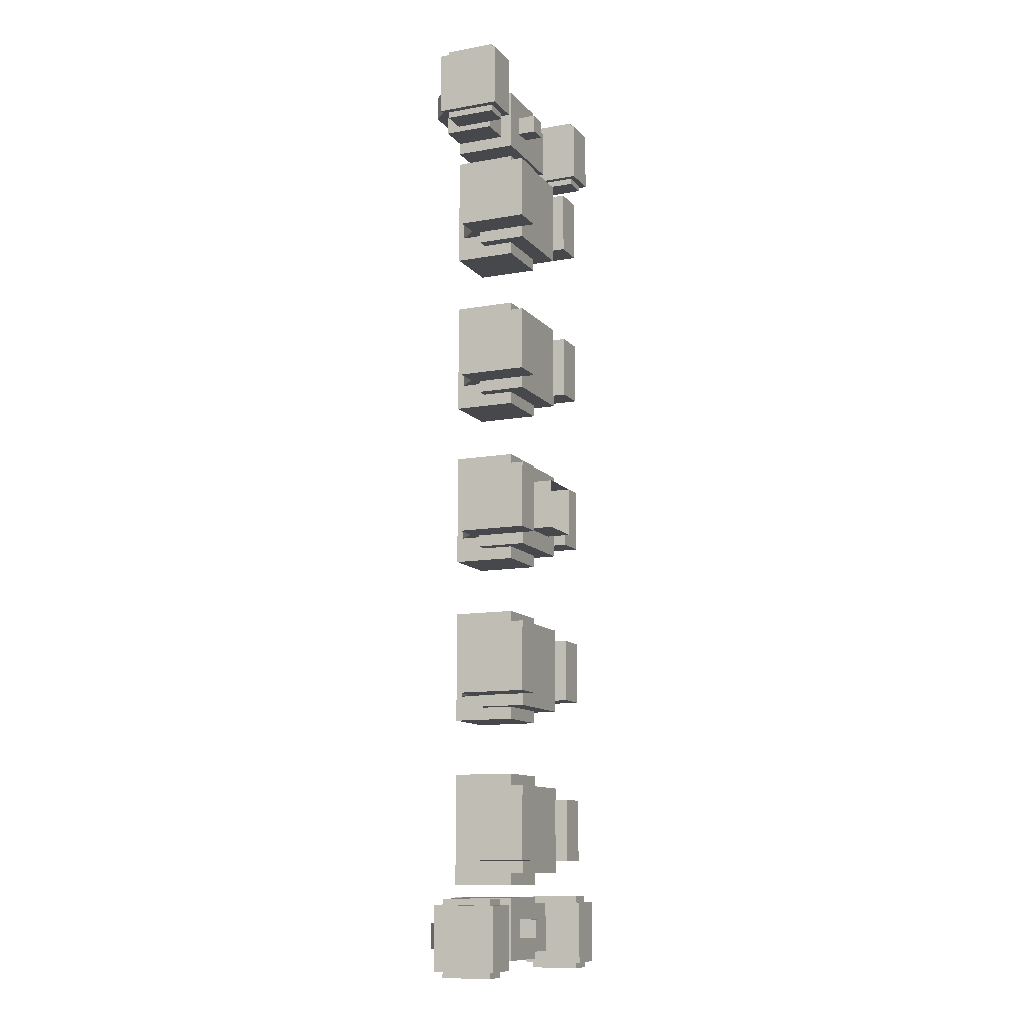
<metadata>
{"format":"obj","ext":"obj","renderer":"f3d","projection":"perspective","resolution":1024,"background":"white","views":[{"elev":-11.4,"azim":113.6,"up":"+Z"}]}
</metadata>
<code>
o Cube.006_Cube.007
v 0.7508 0.375 4.312
v -1.013e-15 0.375 4.562
v -9.576e-16 0.375 4.312
v -0.6731 0.5625 4.562
v -0.7508 0.375 4.562
v 0.6731 0.5625 4.312
v -9.576e-16 0.5625 4.312
v -1.013e-15 0.5625 4.562
v 0.6731 0.5625 4.562
v -0.6731 0.5625 4.312
v -0.7508 0.375 4.312
v 0.7508 0.375 4.562
v -0.7508 0.375 4.312
v -1.282 0.9059 4.562
v -1.282 0.9059 4.312
v -0.6731 0.5625 4.312
v -1.149 1.038 4.562
v -0.6731 0.5625 4.562
v -0.7508 0.375 4.562
v -1.149 1.038 4.312
v 1.282 0.9059 4.562
v 0.6731 0.5625 4.562
v 0.7508 0.375 4.562
v 1.149 1.038 4.312
v 1.149 1.038 4.562
v 0.6731 0.5625 4.312
v 1.282 0.9059 4.312
v 0.7508 0.375 4.312
v 0.7508 0.375 -4.562
v 9.576e-16 0.375 -4.312
v 1.013e-15 0.375 -4.562
v -0.6731 0.5625 -4.312
v -0.7508 0.375 -4.312
v 0.6731 0.5625 -4.562
v 1.013e-15 0.5625 -4.562
v 9.576e-16 0.5625 -4.312
v 0.6731 0.5625 -4.312
v -0.6731 0.5625 -4.562
v -0.7508 0.375 -4.562
v 0.7508 0.375 -4.312
v -0.7508 0.375 -4.562
v -1.282 0.9059 -4.312
v -1.282 0.9059 -4.562
v -0.6731 0.5625 -4.562
v -1.149 1.038 -4.312
v -0.6731 0.5625 -4.312
v -0.7508 0.375 -4.312
v -1.149 1.038 -4.562
v 1.282 0.9059 -4.312
v 0.6731 0.5625 -4.312
v 0.7508 0.375 -4.312
v 1.149 1.038 -4.562
v 1.149 1.038 -4.312
v 0.6731 0.5625 -4.562
v 1.282 0.9059 -4.562
v 0.7508 0.375 -4.562
v 0.75 1 -4.125
v 0.75 1 -4.625
v 0.75 0.5 -4.125
v 0.75 0.5 -4.625
v 0.4375 1 -4.125
v 0.4375 1 -4.625
v 0.4375 0.5 -4.125
v 0.4375 0.5 -4.625
v 0.3125 1.062 -4.062
v 0.3125 1.062 -4.688
v 0.3125 0.4375 -4.062
v 0.3125 0.4375 -4.688
v -0.3125 1.062 -4.062
v -0.3125 1.062 -4.688
v -0.3125 0.4375 -4.062
v -0.3125 0.4375 -4.688
v 0.09375 1.25 -4.281
v 0.09375 1.25 -4.469
v 0.09375 1.062 -4.281
v 0.09375 1.062 -4.469
v -0.09375 1.25 -4.281
v -0.09375 1.25 -4.469
v -0.09375 1.062 -4.281
v -0.09375 1.062 -4.469
v -0.4375 1 -4.125
v -0.4375 1 -4.625
v -0.4375 0.5 -4.125
v -0.4375 0.5 -4.625
v -0.75 1 -4.125
v -0.75 1 -4.625
v -0.75 0.5 -4.125
v -0.75 0.5 -4.625
v -0.4375 1 4.625
v -0.4375 1 4.125
v -0.4375 0.5 4.625
v -0.4375 0.5 4.125
v -0.75 1 4.625
v -0.75 1 4.125
v -0.75 0.5 4.625
v -0.75 0.5 4.125
v 0.3125 1.062 4.688
v 0.3125 1.062 4.062
v 0.3125 0.4375 4.688
v 0.3125 0.4375 4.062
v -0.3125 1.062 4.688
v -0.3125 1.062 4.062
v -0.3125 0.4375 4.688
v -0.3125 0.4375 4.062
v -0.09375 1.062 4.469
v -0.09375 1.25 4.469
v 0.09375 1.25 4.469
v 0.09375 1.25 4.281
v 0.09375 1.062 4.469
v 0.09375 1.062 4.281
v -0.09375 1.25 4.281
v -0.09375 1.062 4.281
v 0.75 1 4.625
v 0.75 1 4.125
v 0.75 0.5 4.625
v 0.75 0.5 4.125
v 0.4375 1 4.625
v 0.4375 1 4.125
v 0.4375 0.5 4.625
v 0.4375 0.5 4.125
v 0.3125 1.062 -2.812
v 0.3125 1.062 -3.938
v 0.3125 0.4375 -2.812
v 0.3125 0.4375 -3.938
v -0.3125 1.062 -2.812
v -0.3125 1.062 -3.938
v -0.3125 0.4375 -2.812
v -0.3125 0.4375 -3.938
v -0.2241 0.5884 -3.5
v -0.2241 0.5884 -3.688
v -0.3125 0.5 -3.5
v -0.3125 0.5 -3.688
v -0.4451 0.8094 -3.5
v -0.4451 0.8094 -3.688
v -0.5335 0.721 -3.5
v -0.5335 0.721 -3.688
v -0.2241 0.5884 -3.062
v -0.2241 0.5884 -3.25
v -0.3125 0.5 -3.062
v -0.3125 0.5 -3.25
v -0.4451 0.8094 -3.062
v -0.4451 0.8094 -3.25
v -0.5335 0.721 -3.062
v -0.5335 0.721 -3.25
v 0.4375 1.25 -2.938
v 0.4375 1.25 -3.812
v 0.4375 0.75 -2.938
v 0.4375 0.75 -3.812
v -0.4375 1.25 -2.938
v -0.4375 1.25 -3.812
v -0.4375 0.75 -2.938
v -0.4375 0.75 -3.812
v -0.4313 1.381 -3.056
v -0.4313 1.381 -3.694
v -0.4313 0.6813 -3.056
v -0.4313 0.6813 -3.694
v -0.7563 1.381 -3.056
v -0.7563 1.381 -3.694
v -0.7563 0.6813 -3.056
v -0.7563 0.6813 -3.694
v 0.7563 1.381 -3.056
v 0.7563 1.381 -3.694
v 0.7563 0.6813 -3.056
v 0.7563 0.6813 -3.694
v 0.4313 1.381 -3.056
v 0.4313 1.381 -3.694
v 0.4313 0.6813 -3.056
v 0.4313 0.6813 -3.694
v 0.4451 0.8094 -3.062
v 0.4451 0.8094 -3.25
v 0.5335 0.721 -3.062
v 0.5335 0.721 -3.25
v 0.2241 0.5884 -3.062
v 0.2241 0.5884 -3.25
v 0.3125 0.5 -3.062
v 0.3125 0.5 -3.25
v 0.4451 0.8094 -3.5
v 0.4451 0.8094 -3.688
v 0.5335 0.721 -3.5
v 0.5335 0.721 -3.688
v 0.2241 0.5884 -3.5
v 0.2241 0.5884 -3.688
v 0.3125 0.5 -3.5
v 0.3125 0.5 -3.688
v 0.3125 1.062 3.938
v 0.3125 1.062 2.812
v 0.3125 0.4375 3.938
v 0.3125 0.4375 2.812
v -0.3125 1.062 3.938
v -0.3125 1.062 2.812
v -0.3125 0.4375 3.938
v -0.3125 0.4375 2.812
v -0.2241 0.5884 3.25
v -0.2241 0.5884 3.062
v -0.3125 0.5 3.25
v -0.3125 0.5 3.062
v -0.4451 0.8094 3.25
v -0.4451 0.8094 3.062
v -0.5335 0.721 3.25
v -0.5335 0.721 3.062
v -0.2241 0.5884 3.688
v -0.2241 0.5884 3.5
v -0.3125 0.5 3.688
v -0.3125 0.5 3.5
v -0.4451 0.8094 3.688
v -0.4451 0.8094 3.5
v -0.5335 0.721 3.688
v -0.5335 0.721 3.5
v 0.4375 1.25 3.812
v 0.4375 1.25 2.938
v 0.4375 0.75 3.812
v 0.4375 0.75 2.938
v -0.4375 1.25 3.812
v -0.4375 1.25 2.938
v -0.4375 0.75 3.812
v -0.4375 0.75 2.938
v -0.4313 1.381 3.694
v -0.4313 1.381 3.056
v -0.4313 0.6813 3.694
v -0.4313 0.6813 3.056
v -0.7563 1.381 3.694
v -0.7563 1.381 3.056
v -0.7563 0.6813 3.694
v -0.7563 0.6813 3.056
v 0.7563 1.381 3.694
v 0.7563 1.381 3.056
v 0.7563 0.6813 3.694
v 0.7563 0.6813 3.056
v 0.4313 1.381 3.694
v 0.4313 1.381 3.056
v 0.4313 0.6813 3.694
v 0.4313 0.6813 3.056
v 0.4451 0.8094 3.688
v 0.4451 0.8094 3.5
v 0.5335 0.721 3.688
v 0.5335 0.721 3.5
v 0.2241 0.5884 3.688
v 0.2241 0.5884 3.5
v 0.3125 0.5 3.688
v 0.3125 0.5 3.5
v 0.4451 0.8094 3.25
v 0.4451 0.8094 3.062
v 0.5335 0.721 3.25
v 0.5335 0.721 3.062
v 0.2241 0.5884 3.25
v 0.2241 0.5884 3.062
v 0.3125 0.5 3.25
v 0.3125 0.5 3.062
v 0.3125 1.062 2.25
v 0.3125 1.062 1.125
v 0.3125 0.4375 2.25
v 0.3125 0.4375 1.125
v -0.3125 1.062 2.25
v -0.3125 1.062 1.125
v -0.3125 0.4375 2.25
v -0.3125 0.4375 1.125
v -0.2241 0.5884 1.562
v -0.2241 0.5884 1.375
v -0.3125 0.5 1.562
v -0.3125 0.5 1.375
v -0.4451 0.8094 1.562
v -0.4451 0.8094 1.375
v -0.5335 0.721 1.562
v -0.5335 0.721 1.375
v -0.2241 0.5884 2
v -0.2241 0.5884 1.812
v -0.3125 0.5 2
v -0.3125 0.5 1.812
v -0.4451 0.8094 2
v -0.4451 0.8094 1.812
v -0.5335 0.721 2
v -0.5335 0.721 1.812
v 0.4375 1.25 2.125
v 0.4375 1.25 1.25
v 0.4375 0.75 2.125
v 0.4375 0.75 1.25
v -0.4375 1.25 2.125
v -0.4375 1.25 1.25
v -0.4375 0.75 2.125
v -0.4375 0.75 1.25
v -0.4313 1.381 2.006
v -0.4313 1.381 1.369
v -0.4313 0.6813 2.006
v -0.4313 0.6813 1.369
v -0.7563 1.381 2.006
v -0.7563 1.381 1.369
v -0.7563 0.6813 2.006
v -0.7563 0.6813 1.369
v 0.7563 1.381 2.006
v 0.7563 1.381 1.369
v 0.7563 0.6813 2.006
v 0.7563 0.6813 1.369
v 0.4313 1.381 2.006
v 0.4313 1.381 1.369
v 0.4313 0.6813 2.006
v 0.4313 0.6813 1.369
v 0.4451 0.8094 2
v 0.4451 0.8094 1.812
v 0.5335 0.721 2
v 0.5335 0.721 1.812
v 0.2241 0.5884 2
v 0.2241 0.5884 1.812
v 0.3125 0.5 2
v 0.3125 0.5 1.812
v 0.4451 0.8094 1.562
v 0.4451 0.8094 1.375
v 0.5335 0.721 1.562
v 0.5335 0.721 1.375
v 0.2241 0.5884 1.562
v 0.2241 0.5884 1.375
v 0.3125 0.5 1.562
v 0.3125 0.5 1.375
v 0.3125 1.062 0.5625
v 0.3125 1.062 -0.5625
v 0.3125 0.4375 0.5625
v 0.3125 0.4375 -0.5625
v -0.3125 1.062 0.5625
v -0.3125 1.062 -0.5625
v -0.3125 0.4375 0.5625
v -0.3125 0.4375 -0.5625
v -0.2241 0.5884 -0.125
v -0.2241 0.5884 -0.3125
v -0.3125 0.5 -0.125
v -0.3125 0.5 -0.3125
v -0.4451 0.8094 -0.125
v -0.4451 0.8094 -0.3125
v -0.5335 0.721 -0.125
v -0.5335 0.721 -0.3125
v -0.2241 0.5884 0.3125
v -0.2241 0.5884 0.125
v -0.3125 0.5 0.3125
v -0.3125 0.5 0.125
v -0.4451 0.8094 0.3125
v -0.4451 0.8094 0.125
v -0.5335 0.721 0.3125
v -0.5335 0.721 0.125
v 0.4375 1.25 0.4375
v 0.4375 1.25 -0.4375
v 0.4375 0.75 0.4375
v 0.4375 0.75 -0.4375
v -0.4375 1.25 0.4375
v -0.4375 1.25 -0.4375
v -0.4375 0.75 0.4375
v -0.4375 0.75 -0.4375
v -0.4313 1.381 0.3187
v -0.4313 1.381 -0.3187
v -0.4313 0.6813 0.3187
v -0.4313 0.6813 -0.3187
v -0.7563 1.381 0.3187
v -0.7563 1.381 -0.3187
v -0.7563 0.6813 0.3187
v -0.7563 0.6813 -0.3187
v 0.7563 1.381 0.3187
v 0.7563 1.381 -0.3187
v 0.7563 0.6813 0.3187
v 0.7563 0.6813 -0.3187
v 0.4313 1.381 0.3187
v 0.4313 1.381 -0.3187
v 0.4313 0.6813 0.3187
v 0.4313 0.6813 -0.3187
v 0.4451 0.8094 0.3125
v 0.4451 0.8094 0.125
v 0.5335 0.721 0.3125
v 0.5335 0.721 0.125
v 0.2241 0.5884 0.3125
v 0.2241 0.5884 0.125
v 0.3125 0.5 0.3125
v 0.3125 0.5 0.125
v 0.4451 0.8094 -0.125
v 0.4451 0.8094 -0.3125
v 0.5335 0.721 -0.125
v 0.5335 0.721 -0.3125
v 0.2241 0.5884 -0.125
v 0.2241 0.5884 -0.3125
v 0.3125 0.5 -0.125
v 0.3125 0.5 -0.3125
v 0.3125 1.062 -1.125
v 0.3125 1.062 -2.25
v 0.3125 0.4375 -1.125
v 0.3125 0.4375 -2.25
v -0.3125 1.062 -1.125
v -0.3125 1.062 -2.25
v -0.3125 0.4375 -1.125
v -0.3125 0.4375 -2.25
v -0.2241 0.5884 -1.812
v -0.2241 0.5884 -2
v -0.3125 0.5 -1.812
v -0.3125 0.5 -2
v -0.4451 0.8094 -1.812
v -0.4451 0.8094 -2
v -0.5335 0.721 -1.812
v -0.5335 0.721 -2
v -0.2241 0.5884 -1.375
v -0.2241 0.5884 -1.562
v -0.3125 0.5 -1.375
v -0.3125 0.5 -1.562
v -0.4451 0.8094 -1.375
v -0.4451 0.8094 -1.562
v -0.5335 0.721 -1.375
v -0.5335 0.721 -1.562
v 0.4375 1.25 -1.25
v 0.4375 1.25 -2.125
v 0.4375 0.75 -1.25
v 0.4375 0.75 -2.125
v -0.4375 1.25 -1.25
v -0.4375 1.25 -2.125
v -0.4375 0.75 -1.25
v -0.4375 0.75 -2.125
v -0.4313 1.381 -1.369
v -0.4313 1.381 -2.006
v -0.4313 0.6813 -1.369
v -0.4313 0.6813 -2.006
v -0.7563 1.381 -1.369
v -0.7563 1.381 -2.006
v -0.7563 0.6813 -1.369
v -0.7563 0.6813 -2.006
v 0.7563 1.381 -1.369
v 0.7563 1.381 -2.006
v 0.7563 0.6813 -1.369
v 0.7563 0.6813 -2.006
v 0.4313 1.381 -1.369
v 0.4313 1.381 -2.006
v 0.4313 0.6813 -1.369
v 0.4313 0.6813 -2.006
v 0.4451 0.8094 -1.375
v 0.4451 0.8094 -1.562
v 0.5335 0.721 -1.375
v 0.5335 0.721 -1.562
v 0.2241 0.5884 -1.375
v 0.2241 0.5884 -1.562
v 0.3125 0.5 -1.375
v 0.3125 0.5 -1.562
v 0.4451 0.8094 -1.812
v 0.4451 0.8094 -2
v 0.5335 0.721 -1.812
v 0.5335 0.721 -2
v 0.2241 0.5884 -1.812
v 0.2241 0.5884 -2
v 0.3125 0.5 -1.812
v 0.3125 0.5 -2
v 0.25 1.5 0.25
v 0.25 1.5 -0.25
v 0.25 1.25 0.25
v 0.25 1.25 -0.25
v -0.25 1.5 0.25
v -0.25 1.5 -0.25
v -0.25 1.25 0.25
v -0.25 1.25 -0.25
v 1.312 1.312 -4.125
v 1.312 1.312 -4.75
v 1.312 0.6875 -4.125
v 1.312 0.6875 -4.75
v 0.9375 1.312 -4.125
v 0.9375 1.312 -4.75
v 0.9375 0.6875 -4.125
v 0.9375 0.6875 -4.75
v 1.25 1.25 -4.75
v 1.25 1.25 -4.812
v 1.25 0.75 -4.75
v 1.25 0.75 -4.812
v 1 1.25 -4.75
v 1 1.25 -4.812
v 1 0.75 -4.75
v 1 0.75 -4.812
v -0.9375 1.312 -4.125
v -0.9375 1.312 -4.75
v -0.9375 0.6875 -4.125
v -0.9375 0.6875 -4.75
v -1.312 1.312 -4.125
v -1.312 1.312 -4.75
v -1.312 0.6875 -4.125
v -1.312 0.6875 -4.75
v -1 1.25 -4.75
v -1 1.25 -4.812
v -1 0.75 -4.75
v -1 0.75 -4.812
v -1.25 1.25 -4.75
v -1.25 1.25 -4.812
v -1.25 0.75 -4.75
v -1.25 0.75 -4.812
v -1 1.25 -4.062
v -1 1.25 -4.125
v -1 0.75 -4.062
v -1 0.75 -4.125
v -1.25 1.25 -4.062
v -1.25 1.25 -4.125
v -1.25 0.75 -4.062
v -1.25 0.75 -4.125
v 1.25 1.25 -4.062
v 1.25 1.25 -4.125
v 1.25 0.75 -4.062
v 1.25 0.75 -4.125
v 1 1.25 -4.062
v 1 1.25 -4.125
v 1 0.75 -4.062
v 1 0.75 -4.125
v 1.25 1.25 4.125
v 1.25 1.25 4.062
v 1.25 0.75 4.125
v 1.25 0.75 4.062
v 1 1.25 4.125
v 1 1.25 4.062
v 1 0.75 4.125
v 1 0.75 4.062
v 1.25 1.25 4.812
v 1.25 1.25 4.75
v 1.25 0.75 4.812
v 1.25 0.75 4.75
v 1 1.25 4.812
v 1 1.25 4.75
v 1 0.75 4.812
v 1 0.75 4.75
v -1 1.25 4.125
v -1 1.25 4.062
v -1 0.75 4.125
v -1 0.75 4.062
v -1.25 1.25 4.125
v -1.25 1.25 4.062
v -1.25 0.75 4.125
v -1.25 0.75 4.062
v -1 1.25 4.812
v -1 1.25 4.75
v -1 0.75 4.812
v -1 0.75 4.75
v -1.25 1.25 4.812
v -1.25 1.25 4.75
v -1.25 0.75 4.812
v -1.25 0.75 4.75
v -0.9375 1.312 4.75
v -0.9375 1.312 4.125
v -0.9375 0.6875 4.75
v -0.9375 0.6875 4.125
v -1.312 1.312 4.75
v -1.312 1.312 4.125
v -1.312 0.6875 4.75
v -1.312 0.6875 4.125
v 1.312 1.312 4.75
v 1.312 1.312 4.125
v 1.312 0.6875 4.75
v 1.312 0.6875 4.125
v 0.9375 1.312 4.75
v 0.9375 1.312 4.125
v 0.9375 0.6875 4.75
v 0.9375 0.6875 4.125
f 1 2 3
f 2 4 5
f 3 6 1
f 7 4 8
f 6 8 9
f 10 3 11
f 9 2 12
f 3 5 11
f 1 12 2
f 2 8 4
f 3 7 6
f 7 10 4
f 6 7 8
f 10 7 3
f 9 8 2
f 3 2 5
f 13 14 15
f 15 16 13
f 16 17 18
f 18 14 19
f 13 19 14
f 15 20 16
f 16 20 17
f 18 17 14
f 21 22 23
f 24 22 25
f 26 27 28
f 27 23 28
f 21 25 22
f 24 26 22
f 26 24 27
f 27 21 23
f 29 30 31
f 30 32 33
f 31 34 29
f 35 32 36
f 34 36 37
f 38 31 39
f 37 30 40
f 31 33 39
f 29 40 30
f 30 36 32
f 31 35 34
f 35 38 32
f 34 35 36
f 38 35 31
f 37 36 30
f 31 30 33
f 41 42 43
f 43 44 41
f 44 45 46
f 46 42 47
f 41 47 42
f 43 48 44
f 44 48 45
f 46 45 42
f 49 50 51
f 52 50 53
f 54 55 56
f 55 51 56
f 49 53 50
f 52 54 50
f 54 52 55
f 55 49 51
f 60 58 57 59
f 63 61 62 64
f 57 58 62 61
f 60 59 63 64
f 59 57 61 63
f 64 62 58 60
f 68 66 65 67
f 71 69 70 72
f 65 66 70 69
f 68 67 71 72
f 67 65 69 71
f 72 70 66 68
f 76 74 73 75
f 79 77 78 80
f 73 74 78 77
f 76 75 79 80
f 75 73 77 79
f 80 78 74 76
f 84 82 81 83
f 87 85 86 88
f 81 82 86 85
f 84 83 87 88
f 83 81 85 87
f 88 86 82 84
f 92 90 89 91
f 95 93 94 96
f 89 90 94 93
f 92 91 95 96
f 91 89 93 95
f 96 94 90 92
f 100 98 97 99
f 103 101 102 104
f 97 98 102 101
f 100 99 103 104
f 99 97 101 103
f 104 102 98 100
f 110 108 107 109
f 105 106 111 112
f 107 108 111 106
f 110 109 105 112
f 109 107 106 105
f 112 111 108 110
f 116 114 113 115
f 119 117 118 120
f 113 114 118 117
f 116 115 119 120
f 115 113 117 119
f 120 118 114 116
f 124 122 121 123
f 127 125 126 128
f 121 122 126 125
f 124 123 127 128
f 123 121 125 127
f 128 126 122 124
f 132 130 129 131
f 135 133 134 136
f 129 130 134 133
f 132 131 135 136
f 131 129 133 135
f 136 134 130 132
f 140 138 137 139
f 143 141 142 144
f 137 138 142 141
f 140 139 143 144
f 139 137 141 143
f 144 142 138 140
f 148 146 145 147
f 151 149 150 152
f 145 146 150 149
f 148 147 151 152
f 147 145 149 151
f 152 150 146 148
f 156 154 153 155
f 159 157 158 160
f 153 154 158 157
f 156 155 159 160
f 155 153 157 159
f 160 158 154 156
f 164 162 161 163
f 167 165 166 168
f 161 162 166 165
f 164 163 167 168
f 163 161 165 167
f 168 166 162 164
f 172 170 169 171
f 175 173 174 176
f 169 170 174 173
f 172 171 175 176
f 171 169 173 175
f 176 174 170 172
f 180 178 177 179
f 183 181 182 184
f 177 178 182 181
f 180 179 183 184
f 179 177 181 183
f 184 182 178 180
f 188 186 185 187
f 191 189 190 192
f 185 186 190 189
f 188 187 191 192
f 187 185 189 191
f 192 190 186 188
f 196 194 193 195
f 199 197 198 200
f 193 194 198 197
f 196 195 199 200
f 195 193 197 199
f 200 198 194 196
f 204 202 201 203
f 207 205 206 208
f 201 202 206 205
f 204 203 207 208
f 203 201 205 207
f 208 206 202 204
f 212 210 209 211
f 215 213 214 216
f 209 210 214 213
f 212 211 215 216
f 211 209 213 215
f 216 214 210 212
f 220 218 217 219
f 223 221 222 224
f 217 218 222 221
f 220 219 223 224
f 219 217 221 223
f 224 222 218 220
f 228 226 225 227
f 231 229 230 232
f 225 226 230 229
f 228 227 231 232
f 227 225 229 231
f 232 230 226 228
f 236 234 233 235
f 239 237 238 240
f 233 234 238 237
f 236 235 239 240
f 235 233 237 239
f 240 238 234 236
f 244 242 241 243
f 247 245 246 248
f 241 242 246 245
f 244 243 247 248
f 243 241 245 247
f 248 246 242 244
f 252 250 249 251
f 255 253 254 256
f 249 250 254 253
f 252 251 255 256
f 251 249 253 255
f 256 254 250 252
f 260 258 257 259
f 263 261 262 264
f 257 258 262 261
f 260 259 263 264
f 259 257 261 263
f 264 262 258 260
f 268 266 265 267
f 271 269 270 272
f 265 266 270 269
f 268 267 271 272
f 267 265 269 271
f 272 270 266 268
f 276 274 273 275
f 279 277 278 280
f 273 274 278 277
f 276 275 279 280
f 275 273 277 279
f 280 278 274 276
f 284 282 281 283
f 287 285 286 288
f 281 282 286 285
f 284 283 287 288
f 283 281 285 287
f 288 286 282 284
f 292 290 289 291
f 295 293 294 296
f 289 290 294 293
f 292 291 295 296
f 291 289 293 295
f 296 294 290 292
f 300 298 297 299
f 303 301 302 304
f 297 298 302 301
f 300 299 303 304
f 299 297 301 303
f 304 302 298 300
f 308 306 305 307
f 311 309 310 312
f 305 306 310 309
f 308 307 311 312
f 307 305 309 311
f 312 310 306 308
f 316 314 313 315
f 319 317 318 320
f 313 314 318 317
f 316 315 319 320
f 315 313 317 319
f 320 318 314 316
f 324 322 321 323
f 327 325 326 328
f 321 322 326 325
f 324 323 327 328
f 323 321 325 327
f 328 326 322 324
f 332 330 329 331
f 335 333 334 336
f 329 330 334 333
f 332 331 335 336
f 331 329 333 335
f 336 334 330 332
f 340 338 337 339
f 343 341 342 344
f 337 338 342 341
f 340 339 343 344
f 339 337 341 343
f 344 342 338 340
f 348 346 345 347
f 351 349 350 352
f 345 346 350 349
f 348 347 351 352
f 347 345 349 351
f 352 350 346 348
f 356 354 353 355
f 359 357 358 360
f 353 354 358 357
f 356 355 359 360
f 355 353 357 359
f 360 358 354 356
f 364 362 361 363
f 367 365 366 368
f 361 362 366 365
f 364 363 367 368
f 363 361 365 367
f 368 366 362 364
f 372 370 369 371
f 375 373 374 376
f 369 370 374 373
f 372 371 375 376
f 371 369 373 375
f 376 374 370 372
f 380 378 377 379
f 383 381 382 384
f 377 378 382 381
f 380 379 383 384
f 379 377 381 383
f 384 382 378 380
f 388 386 385 387
f 391 389 390 392
f 385 386 390 389
f 388 387 391 392
f 387 385 389 391
f 392 390 386 388
f 396 394 393 395
f 399 397 398 400
f 393 394 398 397
f 396 395 399 400
f 395 393 397 399
f 400 398 394 396
f 404 402 401 403
f 407 405 406 408
f 401 402 406 405
f 404 403 407 408
f 403 401 405 407
f 408 406 402 404
f 412 410 409 411
f 415 413 414 416
f 409 410 414 413
f 412 411 415 416
f 411 409 413 415
f 416 414 410 412
f 420 418 417 419
f 423 421 422 424
f 417 418 422 421
f 420 419 423 424
f 419 417 421 423
f 424 422 418 420
f 428 426 425 427
f 431 429 430 432
f 425 426 430 429
f 428 427 431 432
f 427 425 429 431
f 432 430 426 428
f 436 434 433 435
f 439 437 438 440
f 433 434 438 437
f 436 435 439 440
f 435 433 437 439
f 440 438 434 436
f 444 442 441 443
f 447 445 446 448
f 443 441 445 447
f 448 446 442 444
f 452 450 449 451
f 455 453 454 456
f 449 450 454 453
f 452 451 455 456
f 451 449 453 455
f 456 454 450 452
f 460 458 457 459
f 463 461 462 464
f 457 458 462 461
f 460 459 463 464
f 459 457 461 463
f 464 462 458 460
f 468 466 465 467
f 471 469 470 472
f 465 466 470 469
f 468 467 471 472
f 467 465 469 471
f 472 470 466 468
f 476 474 473 475
f 479 477 478 480
f 473 474 478 477
f 476 475 479 480
f 475 473 477 479
f 480 478 474 476
f 484 482 481 483
f 487 485 486 488
f 481 482 486 485
f 484 483 487 488
f 483 481 485 487
f 488 486 482 484
f 492 490 489 491
f 495 493 494 496
f 489 490 494 493
f 492 491 495 496
f 491 489 493 495
f 496 494 490 492
f 500 498 497 499
f 503 501 502 504
f 497 498 502 501
f 500 499 503 504
f 499 497 501 503
f 504 502 498 500
f 508 506 505 507
f 511 509 510 512
f 505 506 510 509
f 508 507 511 512
f 507 505 509 511
f 512 510 506 508
f 516 514 513 515
f 519 517 518 520
f 513 514 518 517
f 516 515 519 520
f 515 513 517 519
f 520 518 514 516
f 524 522 521 523
f 527 525 526 528
f 521 522 526 525
f 524 523 527 528
f 523 521 525 527
f 528 526 522 524
f 532 530 529 531
f 535 533 534 536
f 529 530 534 533
f 532 531 535 536
f 531 529 533 535
f 536 534 530 532
f 540 538 537 539
f 543 541 542 544
f 537 538 542 541
f 540 539 543 544
f 539 537 541 543
f 544 542 538 540

</code>
